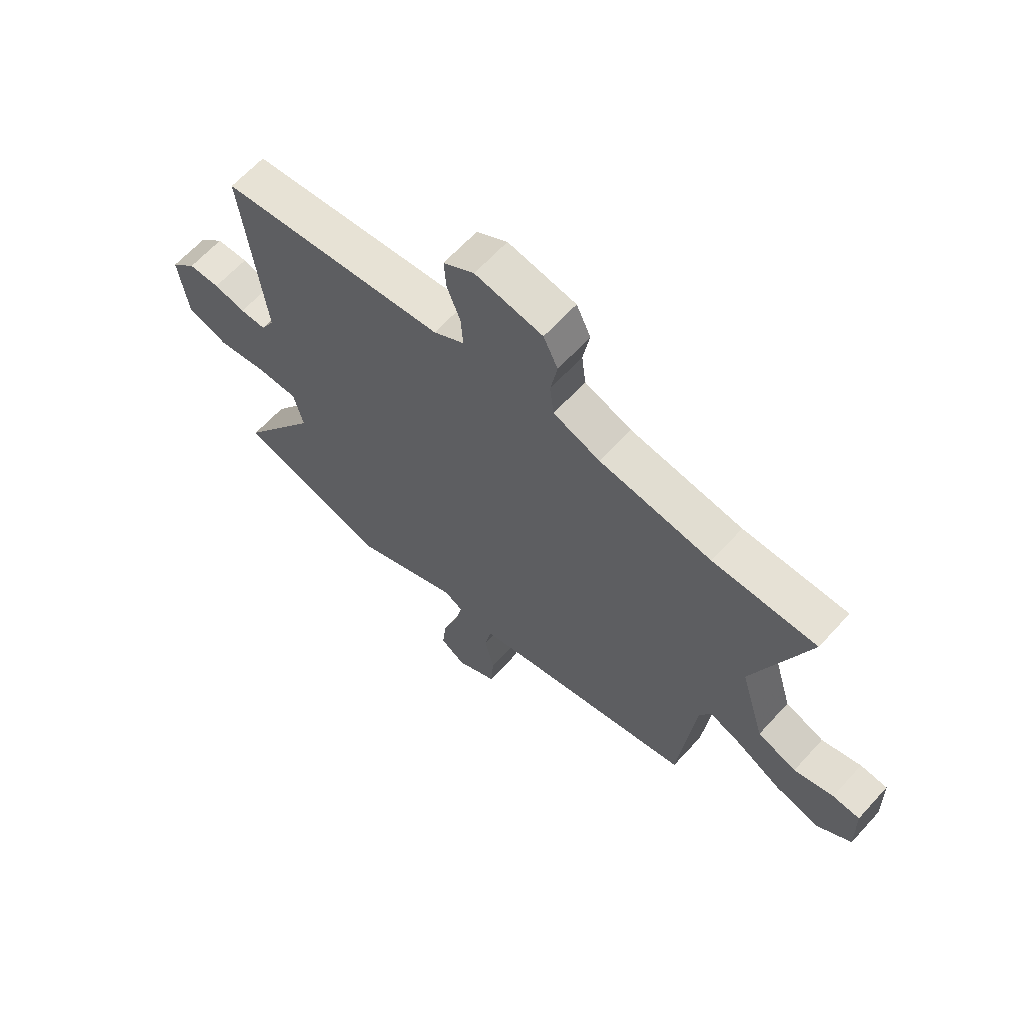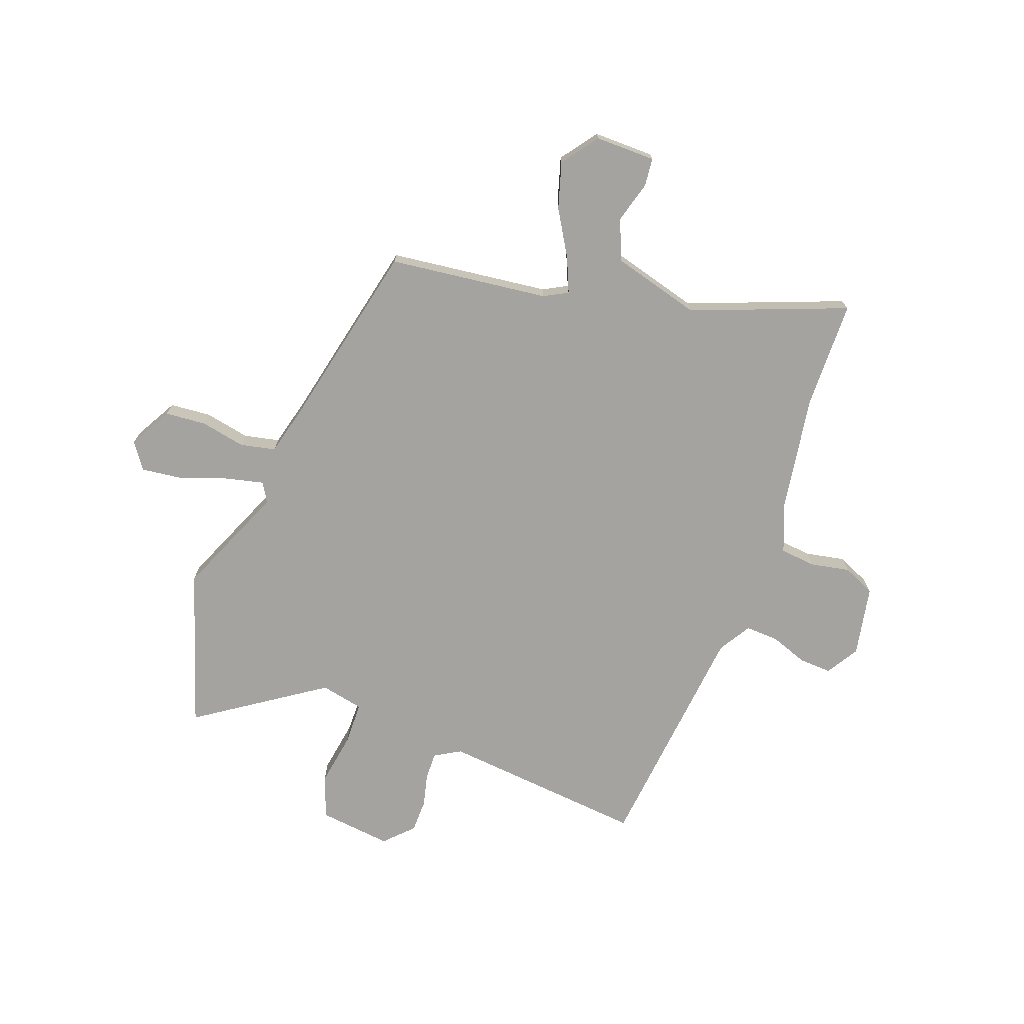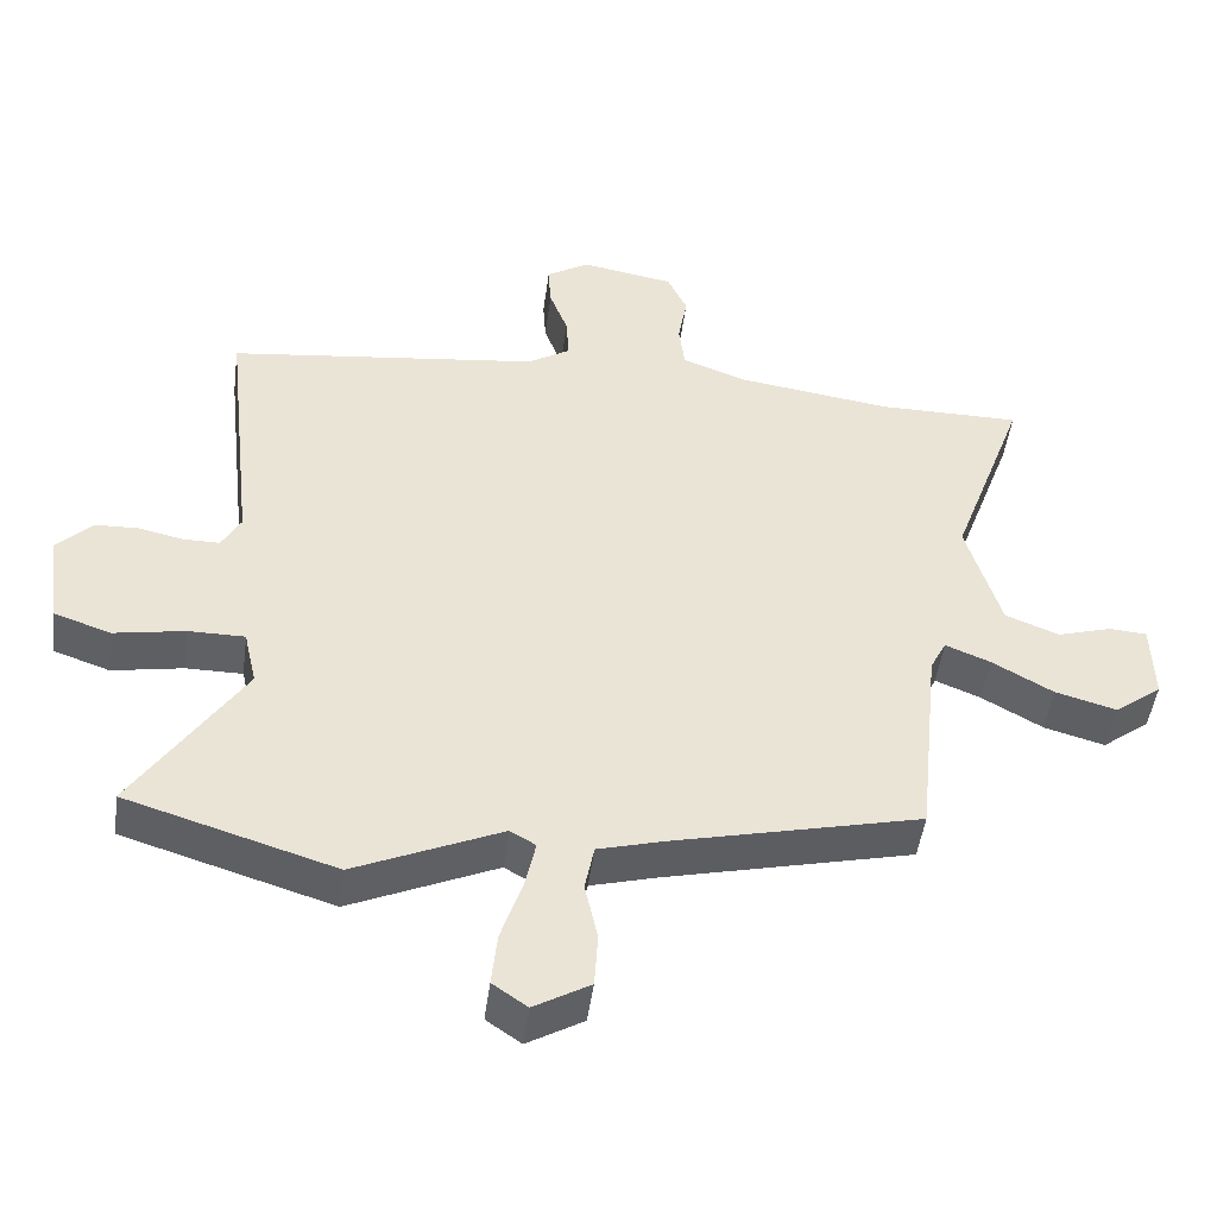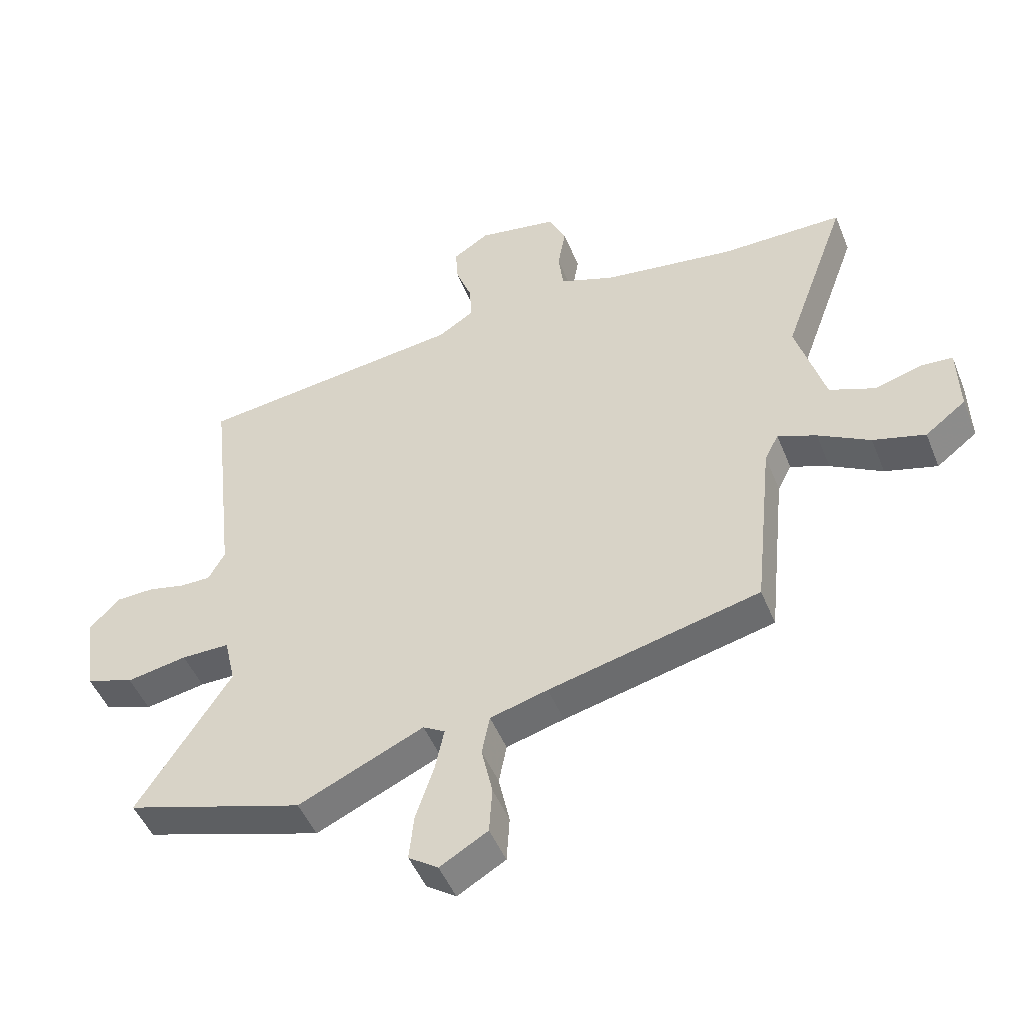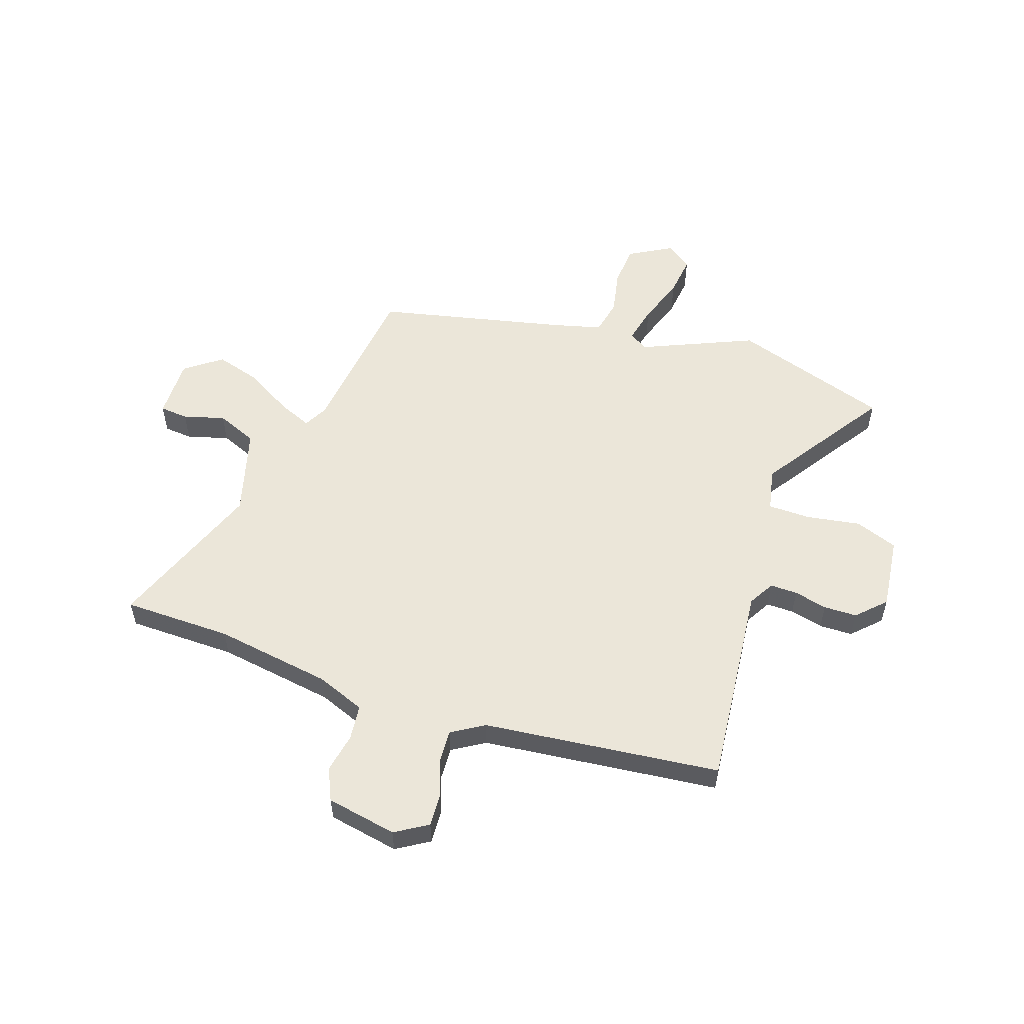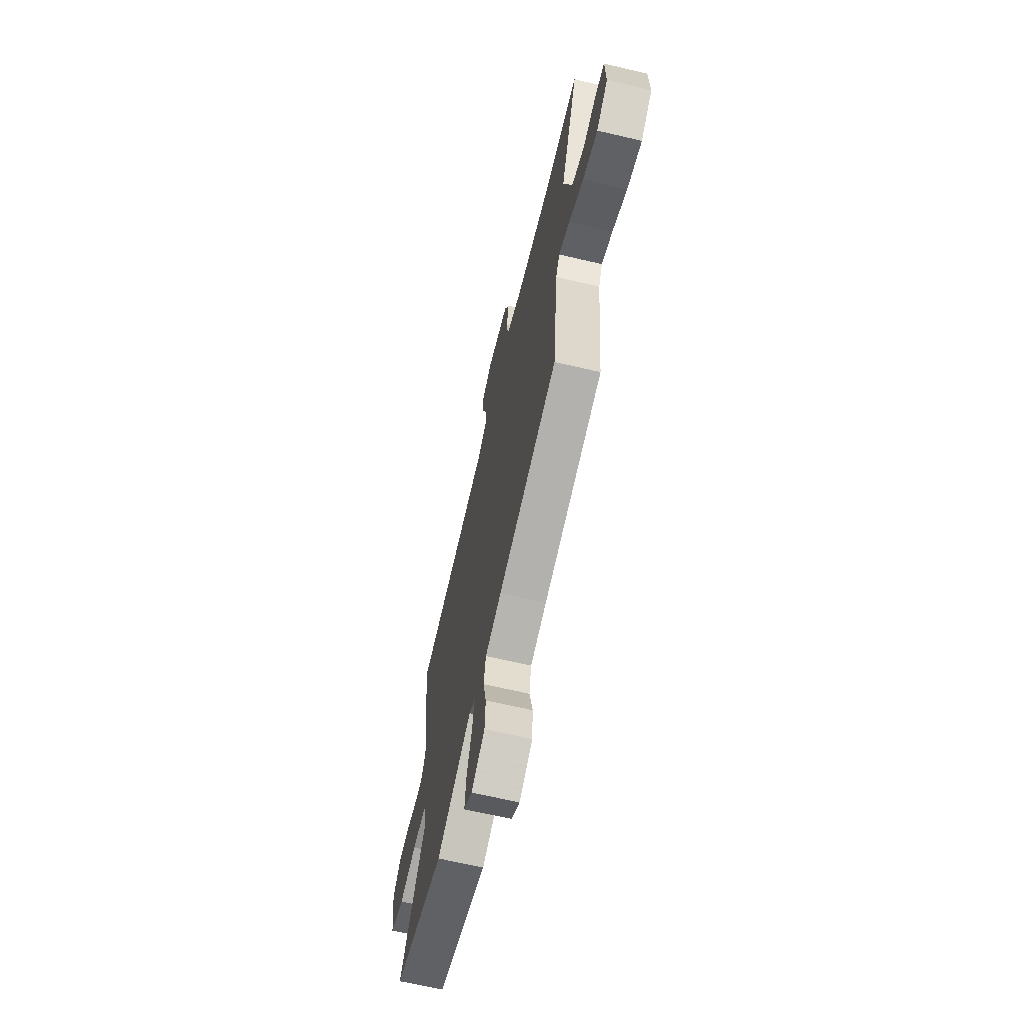
<metadata>
{"format":"obj","ext":"obj","renderer":"f3d","projection":"perspective","resolution":1024,"background":"white","views":[{"elev":64.3,"azim":-137.7,"up":"+Z"},{"elev":-72.8,"azim":-109.2,"up":"+Y"},{"elev":-47.6,"azim":172.5,"up":"+Z"},{"elev":-48.2,"azim":-158.5,"up":"+Z"},{"elev":55.1,"azim":19.5,"up":"+Y"},{"elev":-65.9,"azim":-103.3,"up":"+Z"}]}
</metadata>
<code>
v 0.54 0.07 0.466
v 0.497 0.07 0.084
v 0.524 0.07 0.035
v 0.575 0.07 0.035
v 0.637 0.07 0.049
v 0.699 0.07 0.047
v 0.749 0.07 -0.004
v 0.731 0.07 -0.14
v 0.651 0.07 -0.168
v 0.551 0.07 -0.15
v 0.471 0.07 -0.15
v 0.453 0.07 -0.23
v 0.607 0.07 -0.467
v 0.312 0.07 -0.558
v 0.105 0.07 -0.465
v 0.069 0.07 -0.486
v 0.084 0.07 -0.556
v 0.114 0.07 -0.646
v 0.122 0.07 -0.722
v 0.073 0.07 -0.756
v -0.006 0.07 -0.71
v -0.011 0.07 -0.633
v 0.007 0.07 -0.55
v -0.006 0.07 -0.484
v -0.101 0.07 -0.458
v -0.449 0.07 -0.375
v -0.48 0.07 -0.076
v -0.503 0.07 -0.031
v -0.567 0.07 -0.057
v -0.653 0.07 -0.106
v -0.739 0.07 -0.13
v -0.806 0.07 -0.079
v -0.803 0.07 0.034
v -0.75 0.07 0.038
v -0.673 0.07 0.015
v -0.597 0.07 0.045
v -0.549 0.07 0.209
v -0.655 0.07 0.5
v -0.453 0.07 0.5
v -0.234 0.07 0.531
v -0.143 0.07 0.565
v -0.135 0.07 0.631
v -0.148 0.07 0.705
v -0.12 0.07 0.765
v 0.012 0.07 0.788
v 0.072 0.07 0.75
v 0.068 0.07 0.689
v 0.042 0.07 0.62
v 0.038 0.07 0.558
v 0.098 0.07 0.52
v 0.54 0 0.466
v 0.497 0 0.084
v 0.524 0 0.035
v 0.575 0 0.035
v 0.637 0 0.049
v 0.699 0 0.047
v 0.749 0 -0.004
v 0.731 0 -0.14
v 0.651 0 -0.168
v 0.551 0 -0.15
v 0.471 0 -0.15
v 0.453 0 -0.23
v 0.607 0 -0.467
v 0.312 0 -0.558
v 0.105 0 -0.465
v 0.069 0 -0.486
v 0.084 0 -0.556
v 0.114 0 -0.646
v 0.122 0 -0.722
v 0.073 0 -0.756
v -0.006 0 -0.71
v -0.011 0 -0.633
v 0.007 0 -0.55
v -0.006 0 -0.484
v -0.101 0 -0.458
v -0.449 0 -0.375
v -0.48 0 -0.076
v -0.503 0 -0.031
v -0.567 0 -0.057
v -0.653 0 -0.106
v -0.739 0 -0.13
v -0.806 0 -0.079
v -0.803 0 0.034
v -0.75 0 0.038
v -0.673 0 0.015
v -0.597 0 0.045
v -0.549 0 0.209
v -0.655 0 0.5
v -0.453 0 0.5
v -0.234 0 0.531
v -0.143 0 0.565
v -0.135 0 0.631
v -0.148 0 0.705
v -0.12 0 0.765
v 0.012 0 0.788
v 0.072 0 0.75
v 0.068 0 0.689
v 0.042 0 0.62
v 0.038 0 0.558
v 0.098 0 0.52
f 45 46 47 48
f 45 48 49
f 42 43 44 45
f 41 42 45 49
f 40 41 49 50
f 37 38 39
f 36 37 39 40
f 32 33 34 35
f 32 35 36
f 29 30 31 32
f 28 29 32 36
f 25 26 27
f 24 25 27 28
f 20 21 22 23
f 20 23 24
f 17 18 19 20
f 16 17 20 24
f 15 16 24 28
f 12 13 14 15
f 11 12 15 28
f 7 8 9 10
f 4 5 6 7
f 3 4 7 10
f 2 3 10 11
f 50 1 2
f 28 36 40 50
f 2 11 28 50
f 98 97 96 95
f 99 98 95
f 95 94 93 92
f 99 95 92 91
f 100 99 91 90
f 89 88 87
f 90 89 87 86
f 85 84 83 82
f 86 85 82
f 82 81 80 79
f 86 82 79 78
f 77 76 75
f 78 77 75 74
f 73 72 71 70
f 74 73 70
f 70 69 68 67
f 74 70 67 66
f 78 74 66 65
f 65 64 63 62
f 78 65 62 61
f 60 59 58 57
f 57 56 55 54
f 60 57 54 53
f 61 60 53 52
f 52 51 100
f 100 90 86 78
f 100 78 61 52
f 1 51 52 2
f 2 52 53 3
f 3 53 54 4
f 4 54 55 5
f 5 55 56 6
f 6 56 57 7
f 7 57 58 8
f 8 58 59 9
f 9 59 60 10
f 10 60 61 11
f 11 61 62 12
f 12 62 63 13
f 13 63 64 14
f 14 64 65 15
f 15 65 66 16
f 16 66 67 17
f 17 67 68 18
f 18 68 69 19
f 19 69 70 20
f 20 70 71 21
f 21 71 72 22
f 22 72 73 23
f 23 73 74 24
f 24 74 75 25
f 25 75 76 26
f 26 76 77 27
f 27 77 78 28
f 28 78 79 29
f 29 79 80 30
f 30 80 81 31
f 31 81 82 32
f 32 82 83 33
f 33 83 84 34
f 34 84 85 35
f 35 85 86 36
f 36 86 87 37
f 37 87 88 38
f 38 88 89 39
f 39 89 90 40
f 40 90 91 41
f 41 91 92 42
f 42 92 93 43
f 43 93 94 44
f 44 94 95 45
f 45 95 96 46
f 46 96 97 47
f 47 97 98 48
f 48 98 99 49
f 49 99 100 50
f 50 100 51 1

</code>
